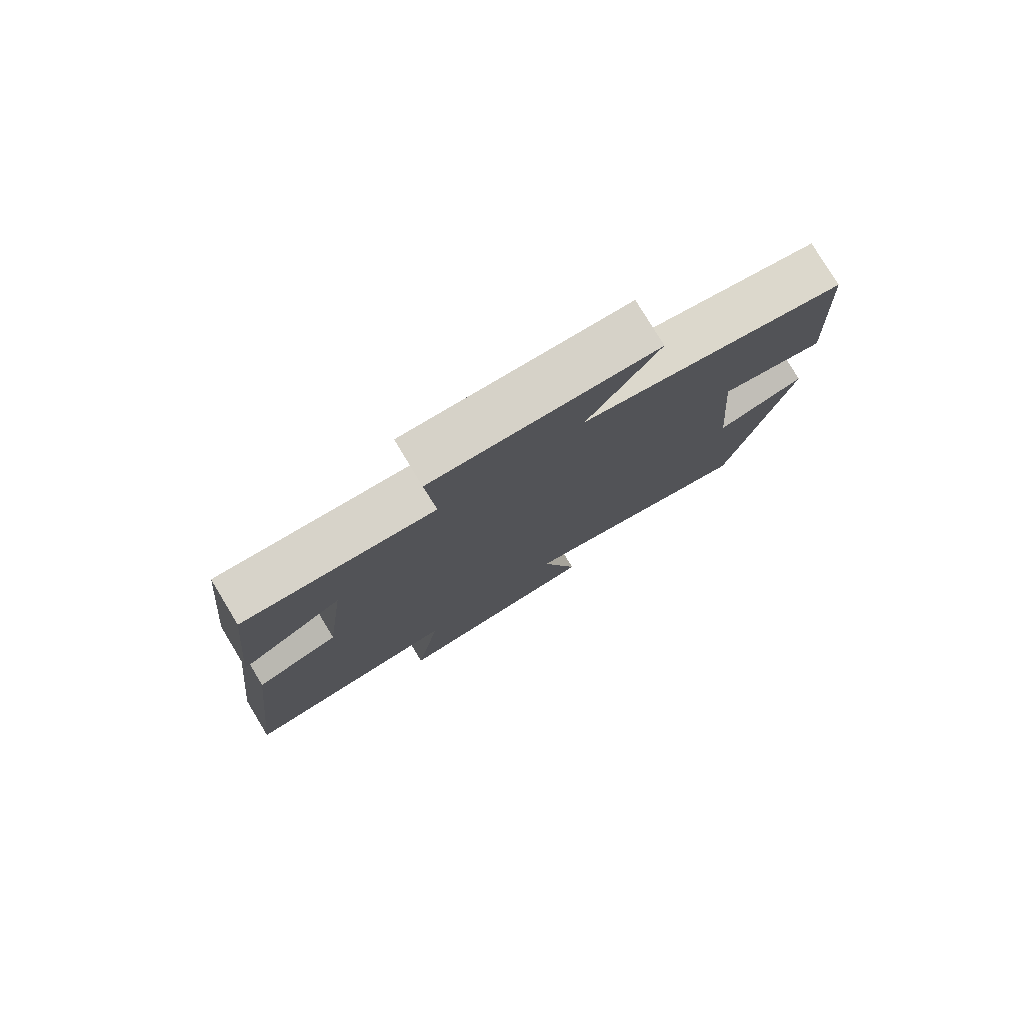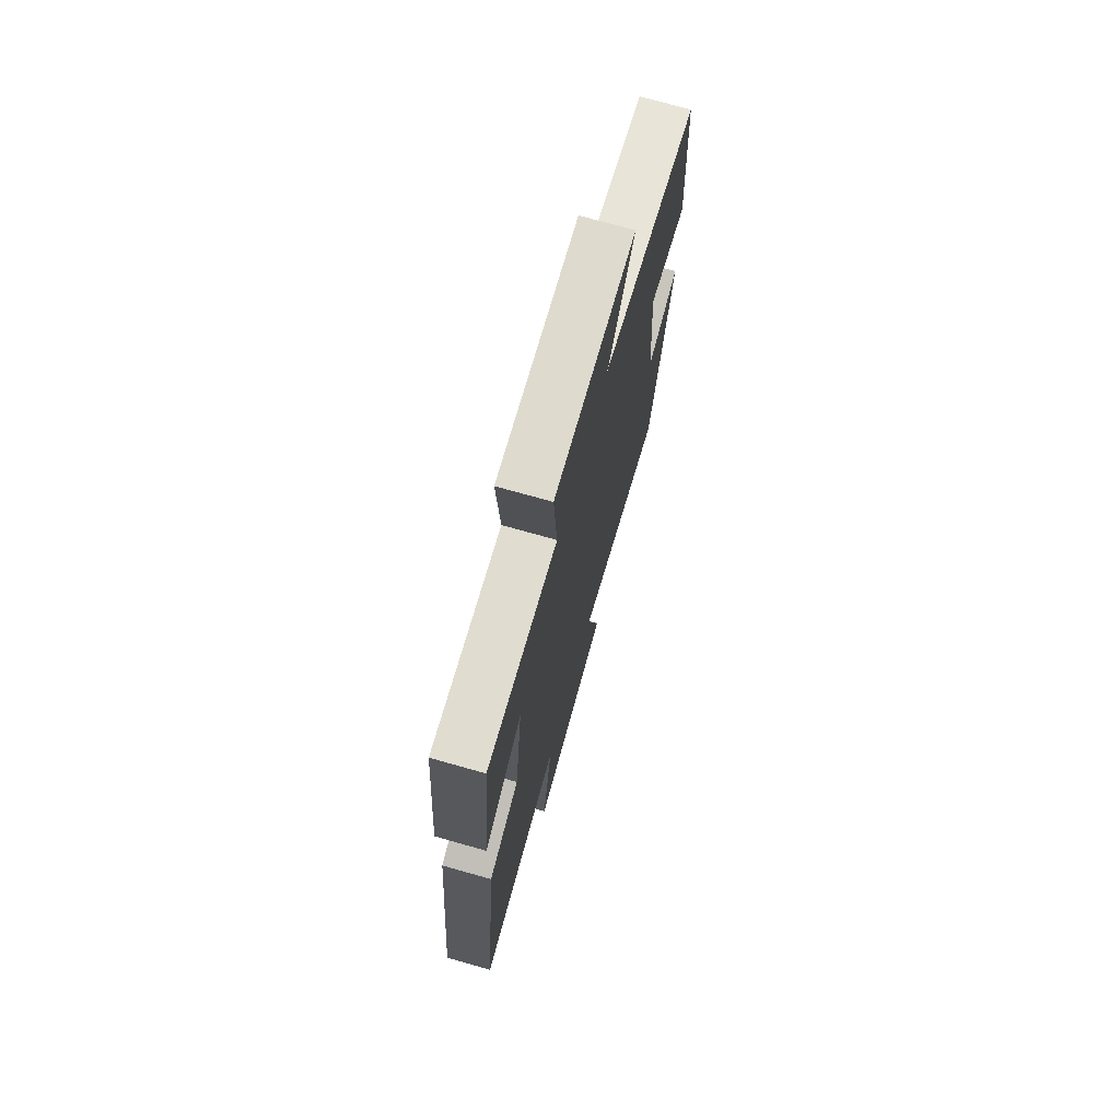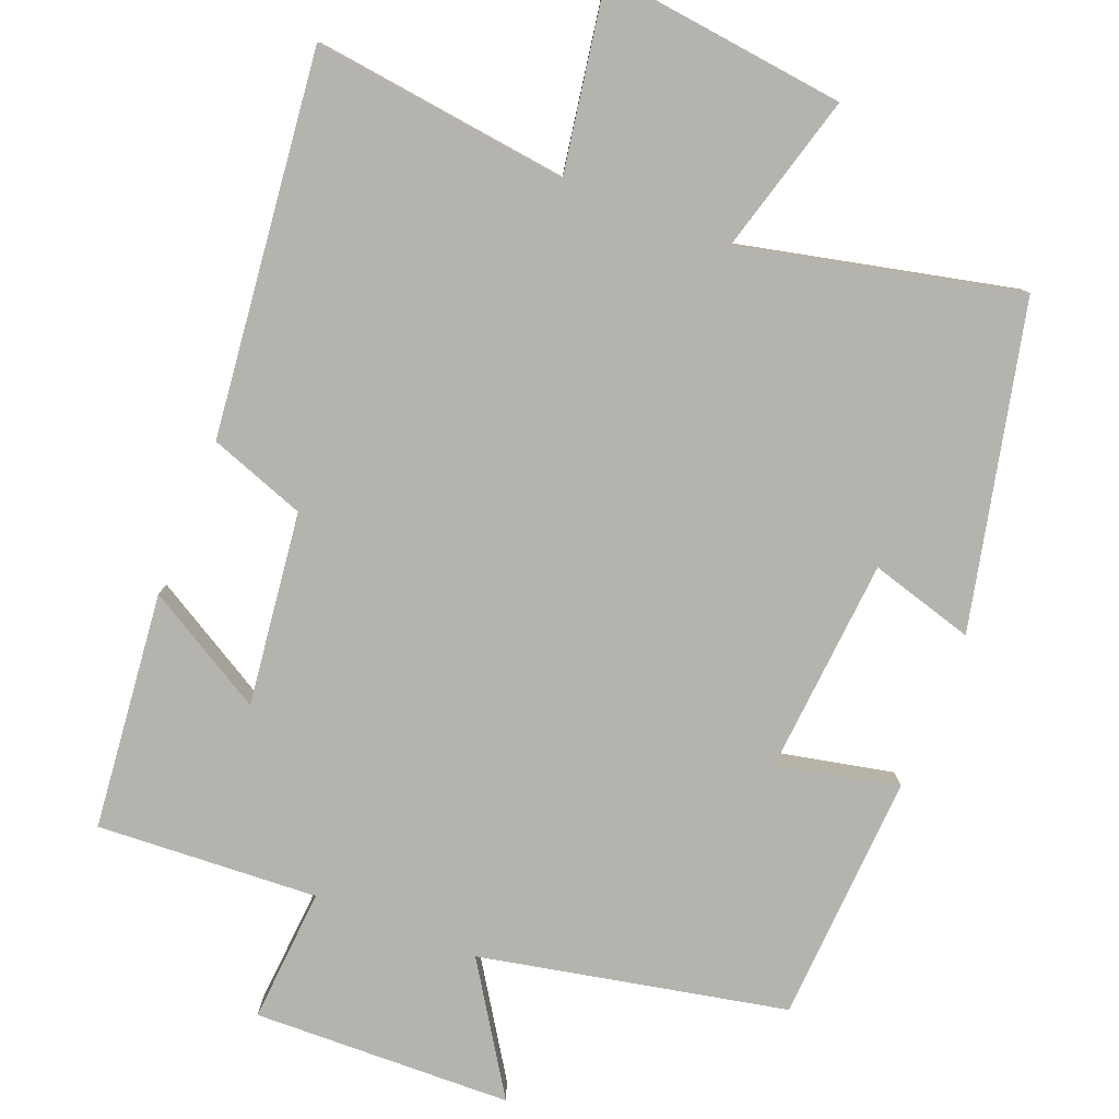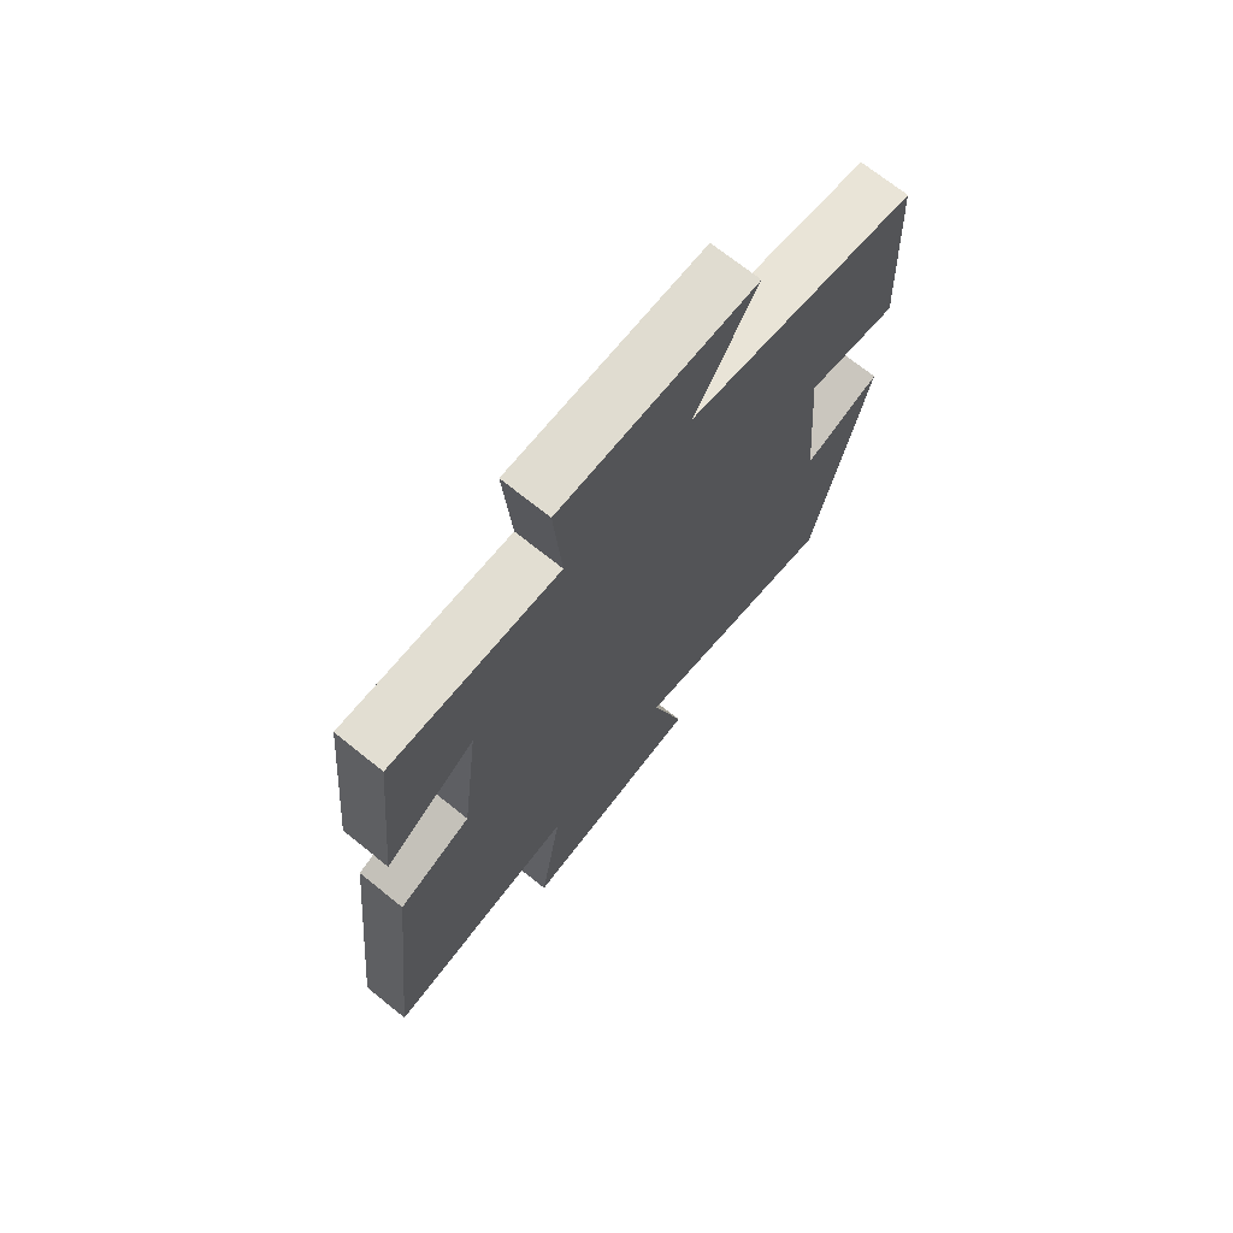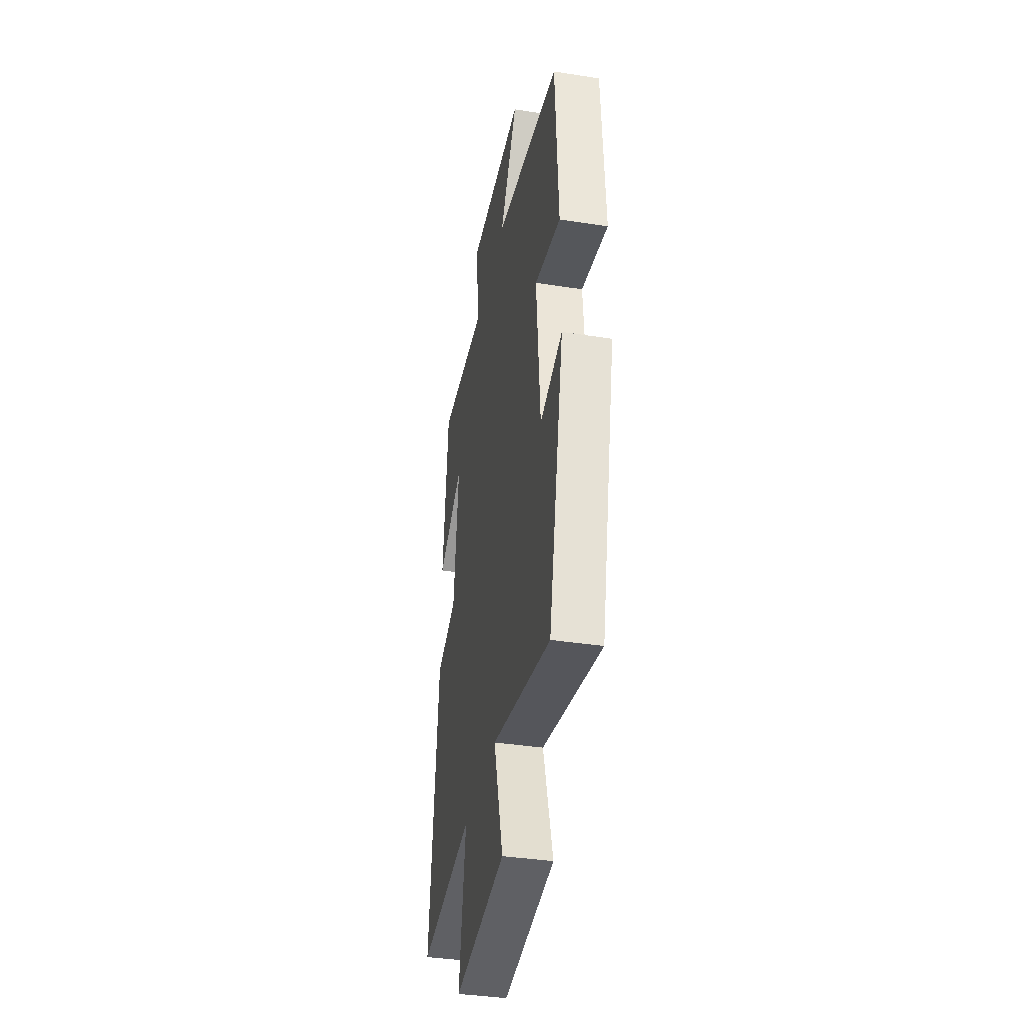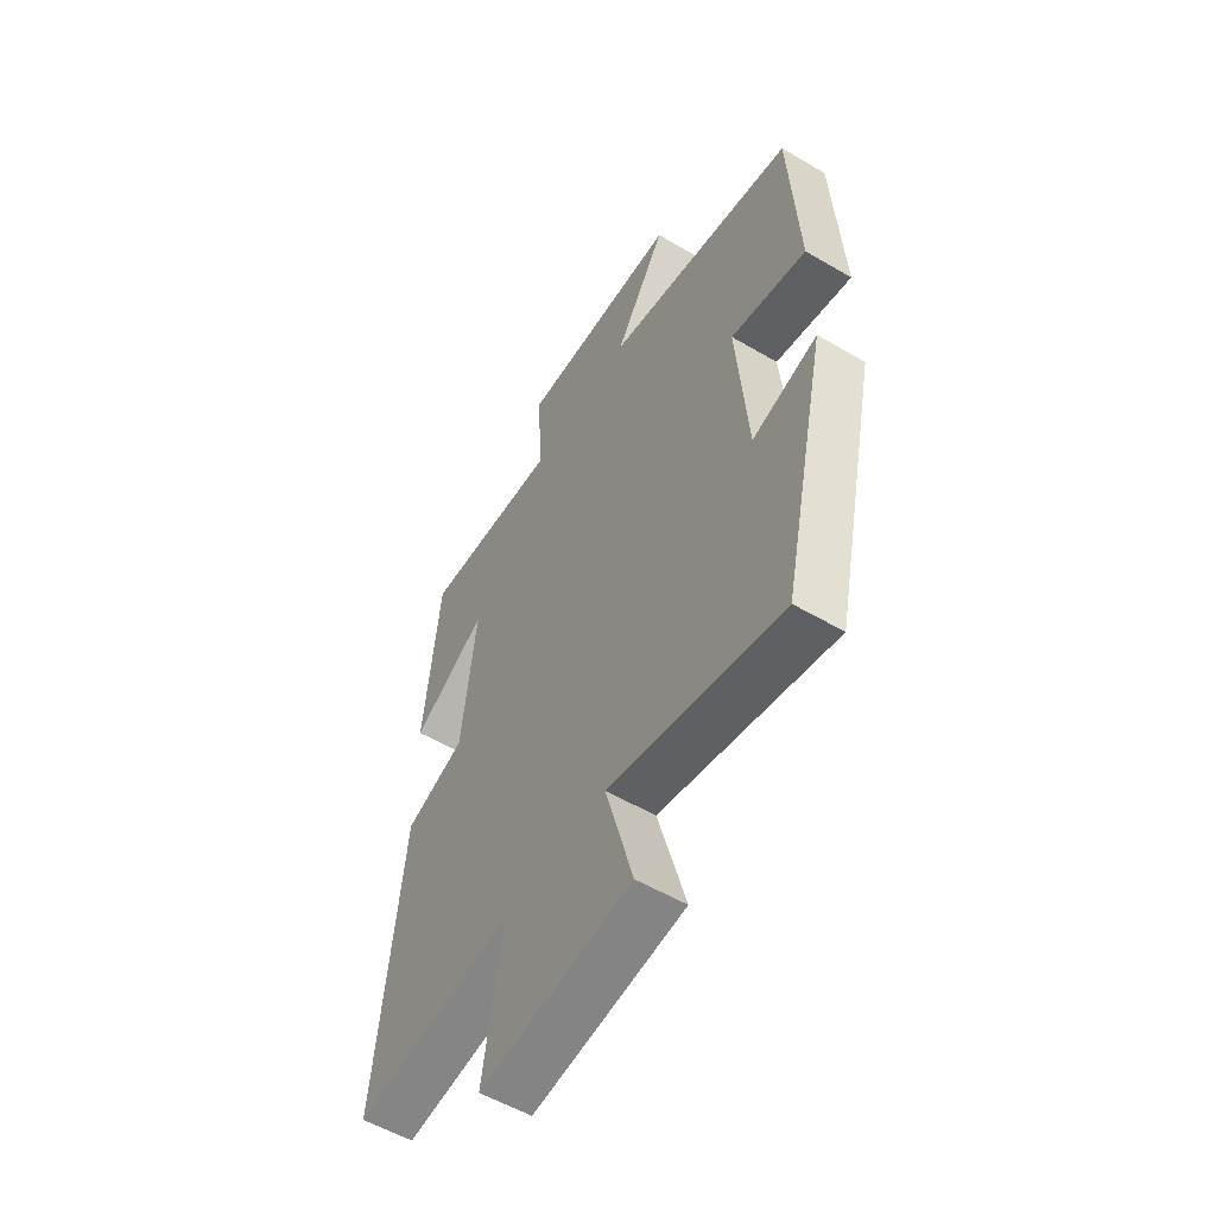
<metadata>
{"format":"obj","ext":"obj","renderer":"f3d","projection":"perspective","resolution":1024,"background":"white","views":[{"elev":79.0,"azim":148.8,"up":"+Z"},{"elev":72.8,"azim":105.8,"up":"+Z"},{"elev":-79.9,"azim":158.4,"up":"+Y"},{"elev":71.1,"azim":128.8,"up":"+Z"},{"elev":-38.6,"azim":-101.1,"up":"+Z"},{"elev":-55.4,"azim":-121.7,"up":"+Z"}]}
</metadata>
<code>
v 0.557 0.07 -0.544
v 0.208 0.07 -0.5
v 0.25 0.07 -0.757
v -0.082 0.07 -0.717
v -0.022 0.07 -0.5
v -0.401 0.07 -0.585
v -0.5 0.07 -0.144
v -0.358 0.07 -0.185
v -0.334 0.07 0.109
v -0.5 0.07 0.074
v -0.481 0.07 0.415
v -0.063 0.07 0.5
v -0.175 0.07 0.674
v 0.179 0.07 0.684
v 0.165 0.07 0.5
v 0.467 0.07 0.517
v 0.5 0.07 0.193
v 0.337 0.07 0.288
v 0.369 0.07 0.024
v 0.5 0.07 -0.023
v 0.557 0 -0.544
v 0.208 0 -0.5
v 0.25 0 -0.757
v -0.082 0 -0.717
v -0.022 0 -0.5
v -0.401 0 -0.585
v -0.5 0 -0.144
v -0.358 0 -0.185
v -0.334 0 0.109
v -0.5 0 0.074
v -0.481 0 0.415
v -0.063 0 0.5
v -0.175 0 0.674
v 0.179 0 0.684
v 0.165 0 0.5
v 0.467 0 0.517
v 0.5 0 0.193
v 0.337 0 0.288
v 0.369 0 0.024
v 0.5 0 -0.023
f 19 20 1 2
f 18 19 2
f 15 16 17 18
f 15 18 2
f 12 13 14 15
f 11 12 15
f 10 11 15
f 9 10 15
f 8 9 15 2
f 5 6 7 8
f 5 8 2
f 2 3 4 5
f 22 21 40 39
f 22 39 38
f 38 37 36 35
f 22 38 35
f 35 34 33 32
f 35 32 31
f 35 31 30
f 35 30 29
f 22 35 29 28
f 28 27 26 25
f 22 28 25
f 25 24 23 22
f 1 21 22 2
f 2 22 23 3
f 3 23 24 4
f 4 24 25 5
f 5 25 26 6
f 6 26 27 7
f 7 27 28 8
f 8 28 29 9
f 9 29 30 10
f 10 30 31 11
f 11 31 32 12
f 12 32 33 13
f 13 33 34 14
f 14 34 35 15
f 15 35 36 16
f 16 36 37 17
f 17 37 38 18
f 18 38 39 19
f 19 39 40 20
f 20 40 21 1

</code>
